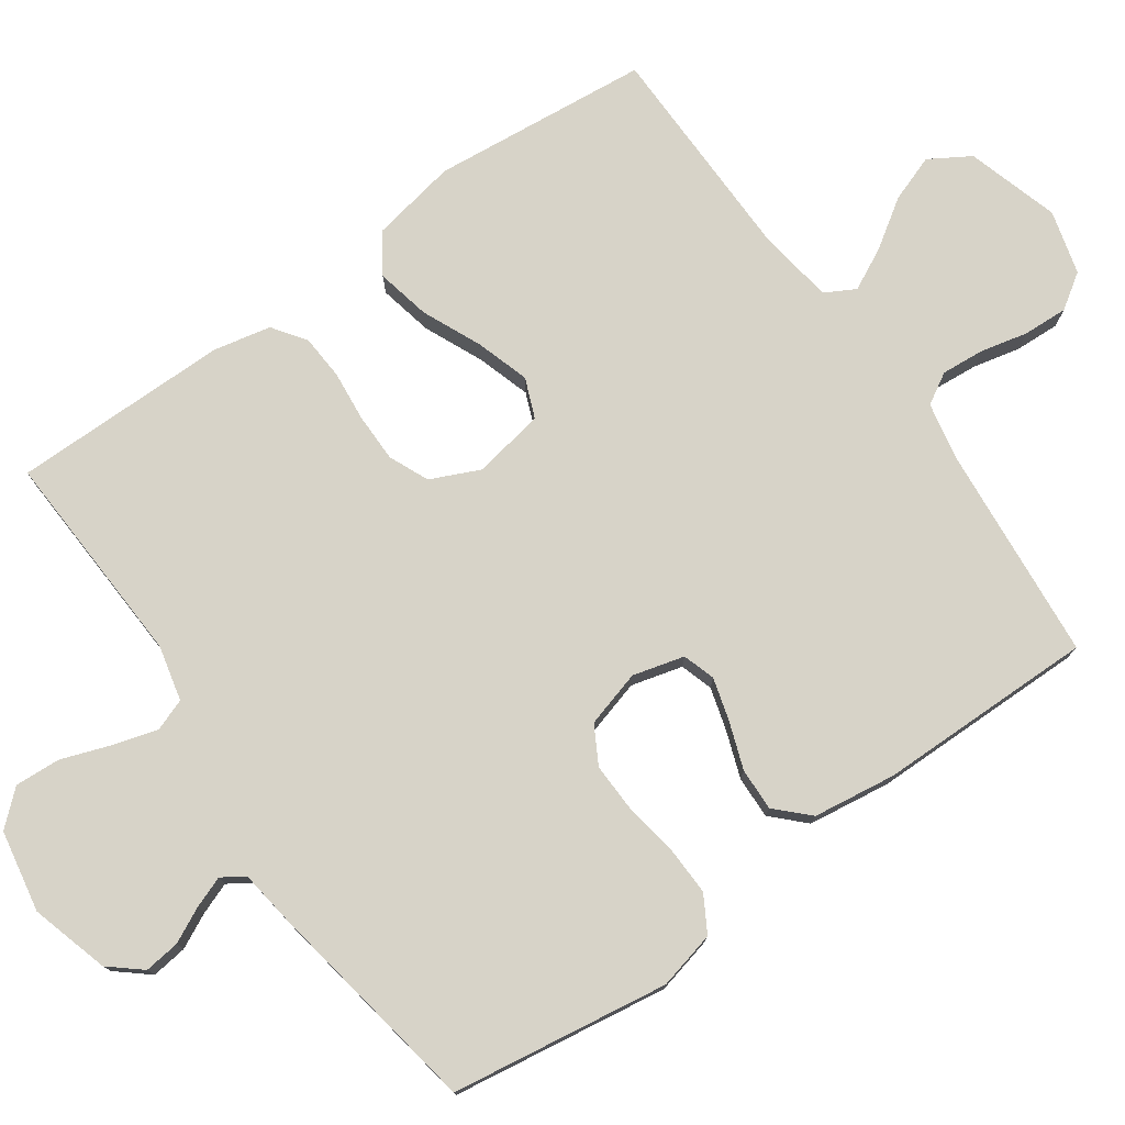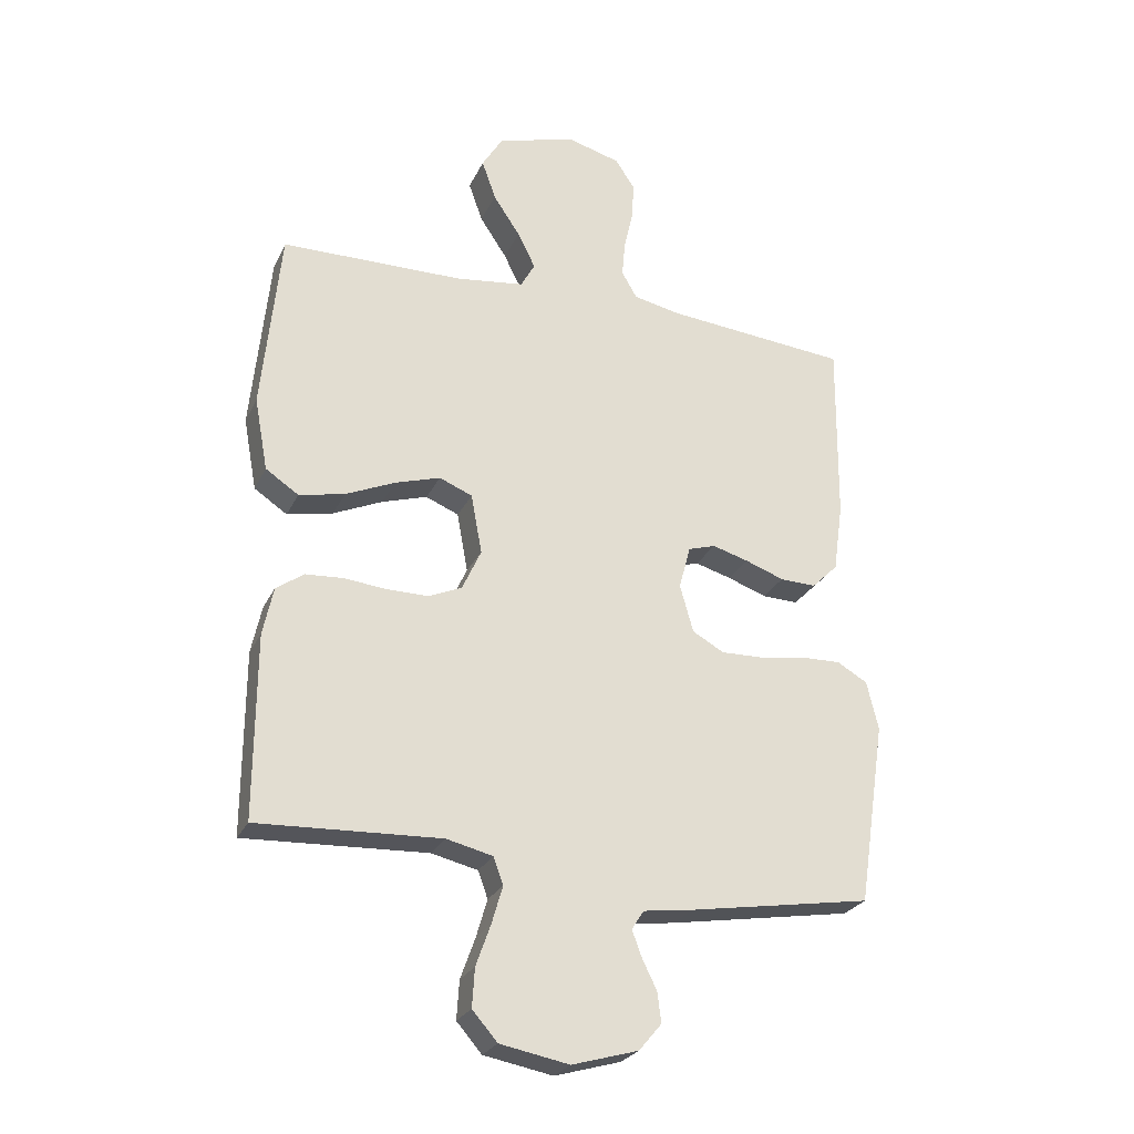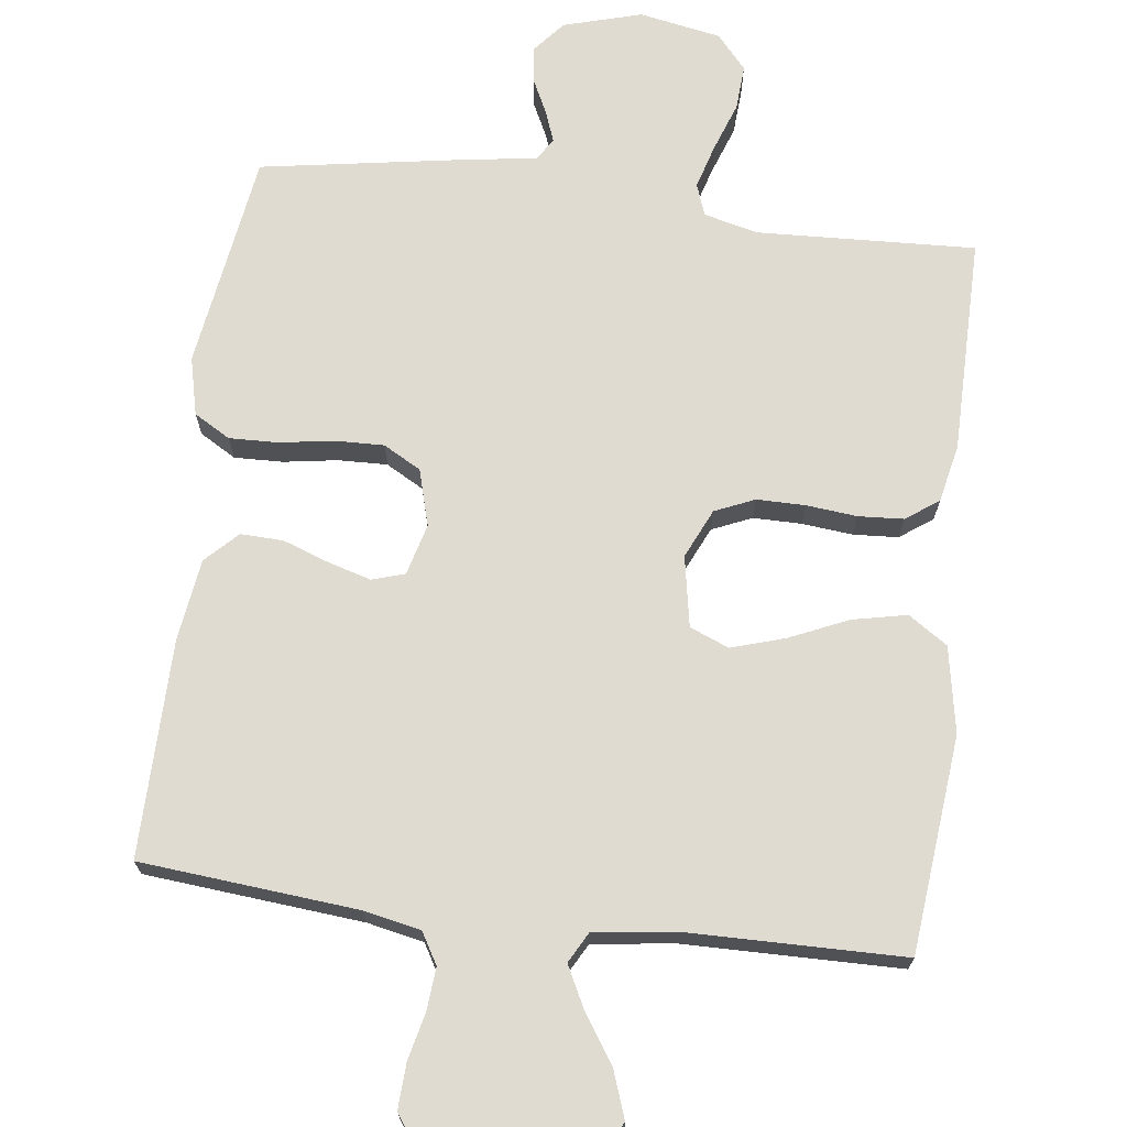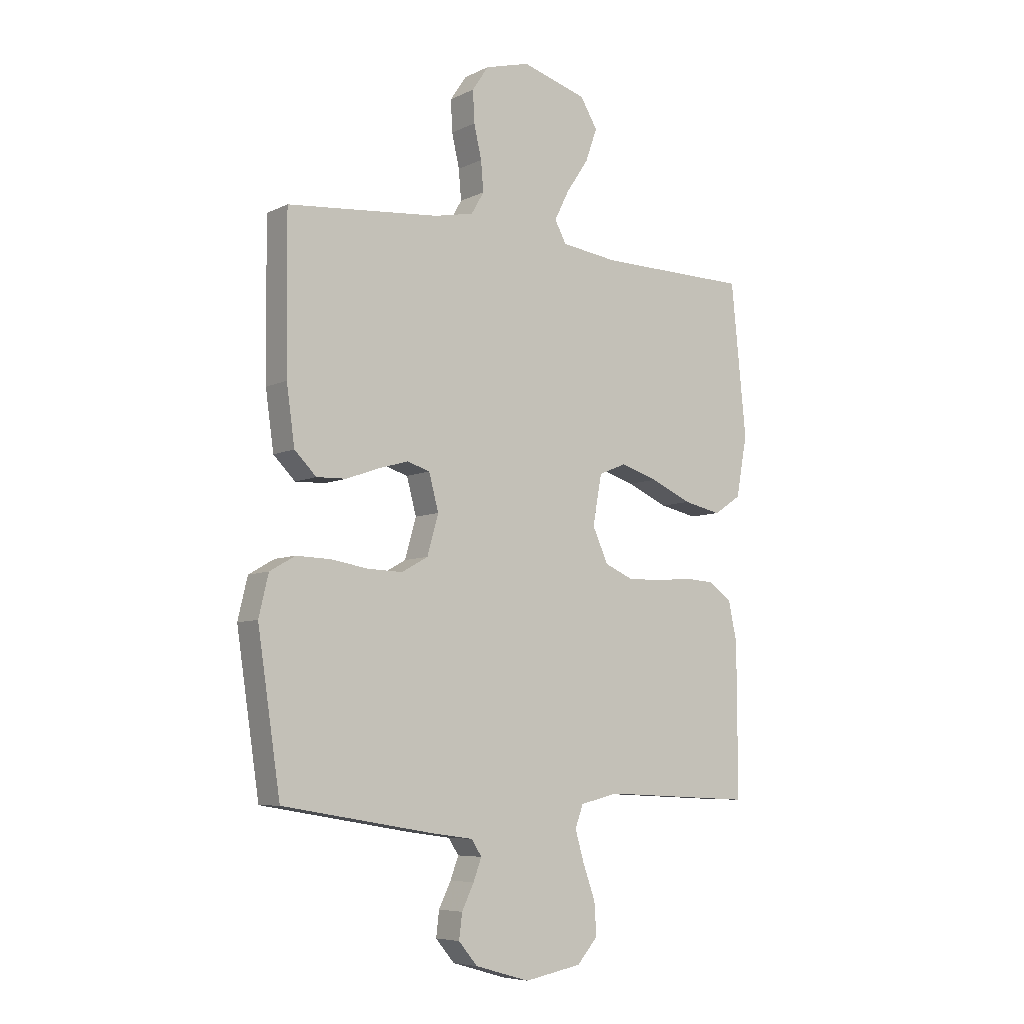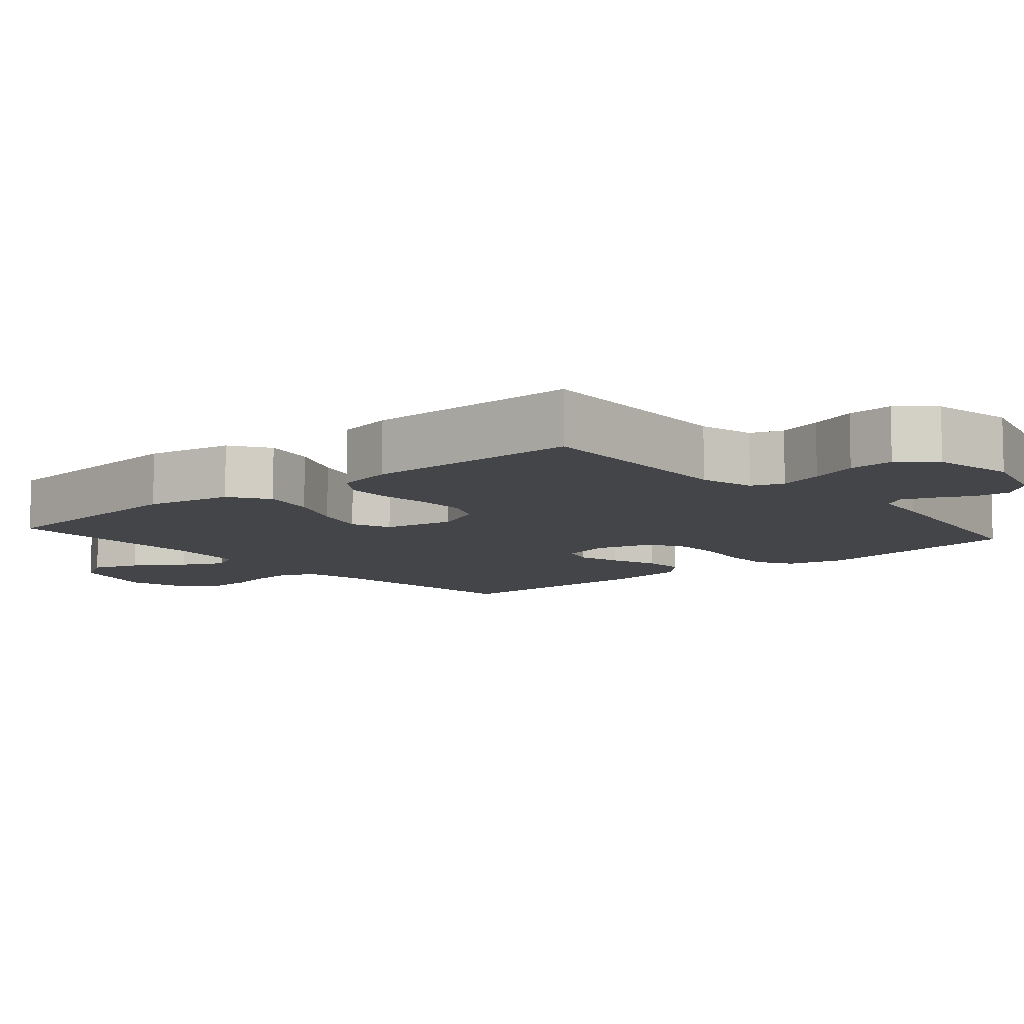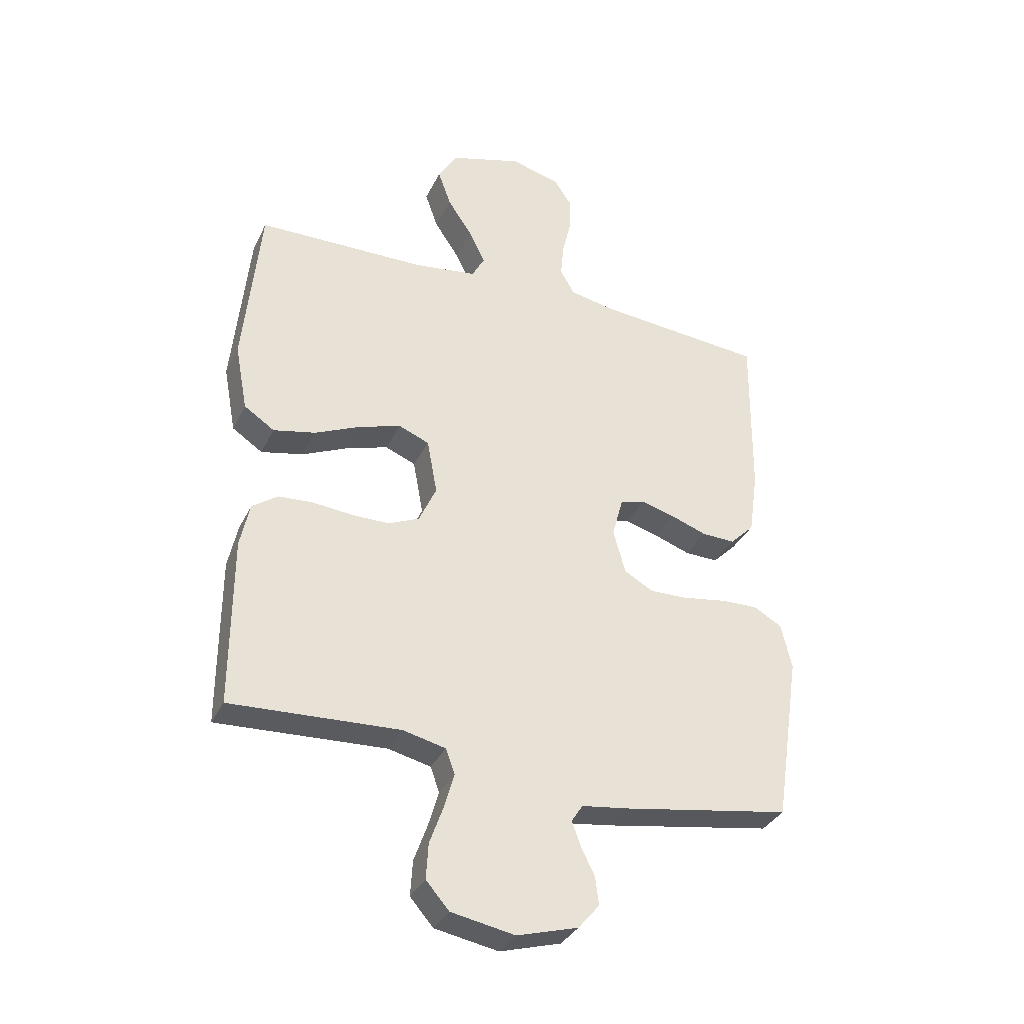
<metadata>
{"format":"obj","ext":"obj","renderer":"f3d","projection":"perspective","resolution":1024,"background":"white","views":[{"elev":76.7,"azim":-125.3,"up":"+Y"},{"elev":-26.2,"azim":158.9,"up":"+Z"},{"elev":70.2,"azim":7.2,"up":"+Y"},{"elev":-6.8,"azim":-36.2,"up":"+Z"},{"elev":-9.0,"azim":130.7,"up":"+Y"},{"elev":-34.1,"azim":157.1,"up":"+Z"}]}
</metadata>
<code>
v -0.5 0.07 0.5
v -0.2 0.07 0.527
v -0.122 0.07 0.543
v -0.097 0.07 0.586
v -0.102 0.07 0.645
v -0.117 0.07 0.71
v -0.12 0.07 0.772
v -0.088 0.07 0.82
v 0 0.07 0.844
v 0.128 0.07 0.806
v 0.162 0.07 0.75
v 0.139 0.07 0.685
v 0.095 0.07 0.619
v 0.066 0.07 0.561
v 0.089 0.07 0.519
v 0.2 0.07 0.504
v 0.5 0.07 0.5
v 0.53 0.07 0.2
v 0.508 0.07 0.081
v 0.454 0.07 0.045
v 0.379 0.07 0.061
v 0.298 0.07 0.097
v 0.224 0.07 0.12
v 0.17 0.07 0.098
v 0.152 0.07 0
v 0.183 0.07 -0.068
v 0.238 0.07 -0.092
v 0.305 0.07 -0.092
v 0.375 0.07 -0.085
v 0.437 0.07 -0.089
v 0.482 0.07 -0.121
v 0.499 0.07 -0.2
v 0.5 0.07 -0.5
v 0.2 0.07 -0.486
v 0.124 0.07 -0.504
v 0.108 0.07 -0.548
v 0.126 0.07 -0.61
v 0.15 0.07 -0.677
v 0.154 0.07 -0.74
v 0.113 0.07 -0.787
v 0 0.07 -0.808
v -0.108 0.07 -0.777
v -0.145 0.07 -0.733
v -0.139 0.07 -0.684
v -0.115 0.07 -0.635
v -0.099 0.07 -0.592
v -0.119 0.07 -0.561
v -0.2 0.07 -0.55
v -0.5 0.07 -0.5
v -0.545 0.07 -0.2
v -0.526 0.07 -0.12
v -0.476 0.07 -0.091
v -0.409 0.07 -0.093
v -0.334 0.07 -0.105
v -0.266 0.07 -0.107
v -0.214 0.07 -0.078
v -0.192 0.07 0
v -0.211 0.07 0.071
v -0.256 0.07 0.085
v -0.315 0.07 0.068
v -0.379 0.07 0.045
v -0.438 0.07 0.043
v -0.481 0.07 0.086
v -0.497 0.07 0.2
v -0.5 0 0.5
v -0.2 0 0.527
v -0.122 0 0.543
v -0.097 0 0.586
v -0.102 0 0.645
v -0.117 0 0.71
v -0.12 0 0.772
v -0.088 0 0.82
v 0 0 0.844
v 0.128 0 0.806
v 0.162 0 0.75
v 0.139 0 0.685
v 0.095 0 0.619
v 0.066 0 0.561
v 0.089 0 0.519
v 0.2 0 0.504
v 0.5 0 0.5
v 0.53 0 0.2
v 0.508 0 0.081
v 0.454 0 0.045
v 0.379 0 0.061
v 0.298 0 0.097
v 0.224 0 0.12
v 0.17 0 0.098
v 0.152 0 0
v 0.183 0 -0.068
v 0.238 0 -0.092
v 0.305 0 -0.092
v 0.375 0 -0.085
v 0.437 0 -0.089
v 0.482 0 -0.121
v 0.499 0 -0.2
v 0.5 0 -0.5
v 0.2 0 -0.486
v 0.124 0 -0.504
v 0.108 0 -0.548
v 0.126 0 -0.61
v 0.15 0 -0.677
v 0.154 0 -0.74
v 0.113 0 -0.787
v 0 0 -0.808
v -0.108 0 -0.777
v -0.145 0 -0.733
v -0.139 0 -0.684
v -0.115 0 -0.635
v -0.099 0 -0.592
v -0.119 0 -0.561
v -0.2 0 -0.55
v -0.5 0 -0.5
v -0.545 0 -0.2
v -0.526 0 -0.12
v -0.476 0 -0.091
v -0.409 0 -0.093
v -0.334 0 -0.105
v -0.266 0 -0.107
v -0.214 0 -0.078
v -0.192 0 0
v -0.211 0 0.071
v -0.256 0 0.085
v -0.315 0 0.068
v -0.379 0 0.045
v -0.438 0 0.043
v -0.481 0 0.086
v -0.497 0 0.2
f 64 1 2
f 63 64 2
f 62 63 2
f 61 62 2
f 60 61 2
f 59 60 2 3
f 58 59 3 4
f 57 58 4
f 52 53 54
f 51 52 54
f 50 51 54
f 49 50 54
f 48 49 54
f 47 48 54
f 46 47 54 55
f 43 44 45
f 42 43 45
f 41 42 45
f 40 41 45
f 39 40 45
f 38 39 45
f 37 38 45
f 36 37 45 46
f 46 55 56
f 36 46 56
f 35 36 56
f 32 33 34
f 31 32 34
f 30 31 34
f 29 30 34
f 28 29 34
f 27 28 34 35
f 20 21 22
f 19 20 22
f 18 19 22
f 17 18 22
f 16 17 22
f 15 16 22 23
f 14 15 23 24
f 11 12 13
f 10 11 13
f 9 10 13
f 8 9 13
f 7 8 13
f 6 7 13
f 5 6 13
f 4 5 13 14
f 14 24 25
f 4 14 25
f 57 4 25
f 35 56 57
f 27 35 57
f 26 27 57
f 25 26 57
f 66 65 128
f 66 128 127
f 66 127 126
f 66 126 125
f 66 125 124
f 67 66 124 123
f 68 67 123 122
f 68 122 121
f 118 117 116
f 118 116 115
f 118 115 114
f 118 114 113
f 118 113 112
f 118 112 111
f 119 118 111 110
f 109 108 107
f 109 107 106
f 109 106 105
f 109 105 104
f 109 104 103
f 109 103 102
f 109 102 101
f 110 109 101 100
f 120 119 110
f 120 110 100
f 120 100 99
f 98 97 96
f 98 96 95
f 98 95 94
f 98 94 93
f 98 93 92
f 99 98 92 91
f 86 85 84
f 86 84 83
f 86 83 82
f 86 82 81
f 86 81 80
f 87 86 80 79
f 88 87 79 78
f 77 76 75
f 77 75 74
f 77 74 73
f 77 73 72
f 77 72 71
f 77 71 70
f 77 70 69
f 78 77 69 68
f 89 88 78
f 89 78 68
f 89 68 121
f 121 120 99
f 121 99 91
f 121 91 90
f 121 90 89
f 1 65 66 2
f 2 66 67 3
f 3 67 68 4
f 4 68 69 5
f 5 69 70 6
f 6 70 71 7
f 7 71 72 8
f 8 72 73 9
f 9 73 74 10
f 10 74 75 11
f 11 75 76 12
f 12 76 77 13
f 13 77 78 14
f 14 78 79 15
f 15 79 80 16
f 16 80 81 17
f 17 81 82 18
f 18 82 83 19
f 19 83 84 20
f 20 84 85 21
f 21 85 86 22
f 22 86 87 23
f 23 87 88 24
f 24 88 89 25
f 25 89 90 26
f 26 90 91 27
f 27 91 92 28
f 28 92 93 29
f 29 93 94 30
f 30 94 95 31
f 31 95 96 32
f 32 96 97 33
f 33 97 98 34
f 34 98 99 35
f 35 99 100 36
f 36 100 101 37
f 37 101 102 38
f 38 102 103 39
f 39 103 104 40
f 40 104 105 41
f 41 105 106 42
f 42 106 107 43
f 43 107 108 44
f 44 108 109 45
f 45 109 110 46
f 46 110 111 47
f 47 111 112 48
f 48 112 113 49
f 49 113 114 50
f 50 114 115 51
f 51 115 116 52
f 52 116 117 53
f 53 117 118 54
f 54 118 119 55
f 55 119 120 56
f 56 120 121 57
f 57 121 122 58
f 58 122 123 59
f 59 123 124 60
f 60 124 125 61
f 61 125 126 62
f 62 126 127 63
f 63 127 128 64
f 64 128 65 1

</code>
